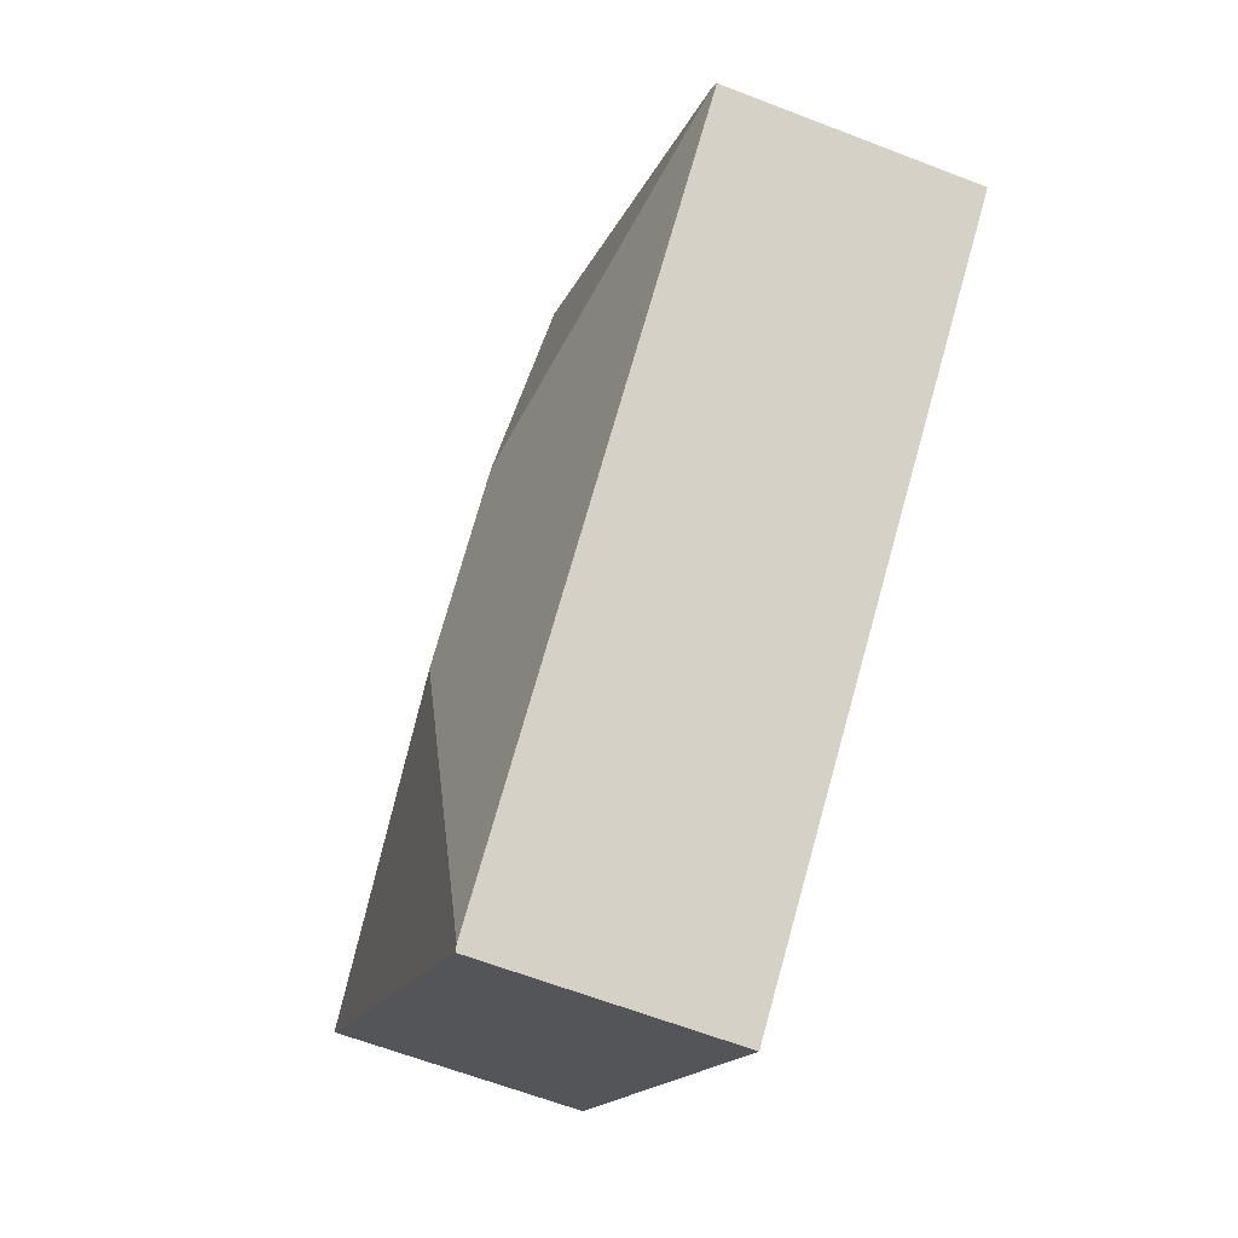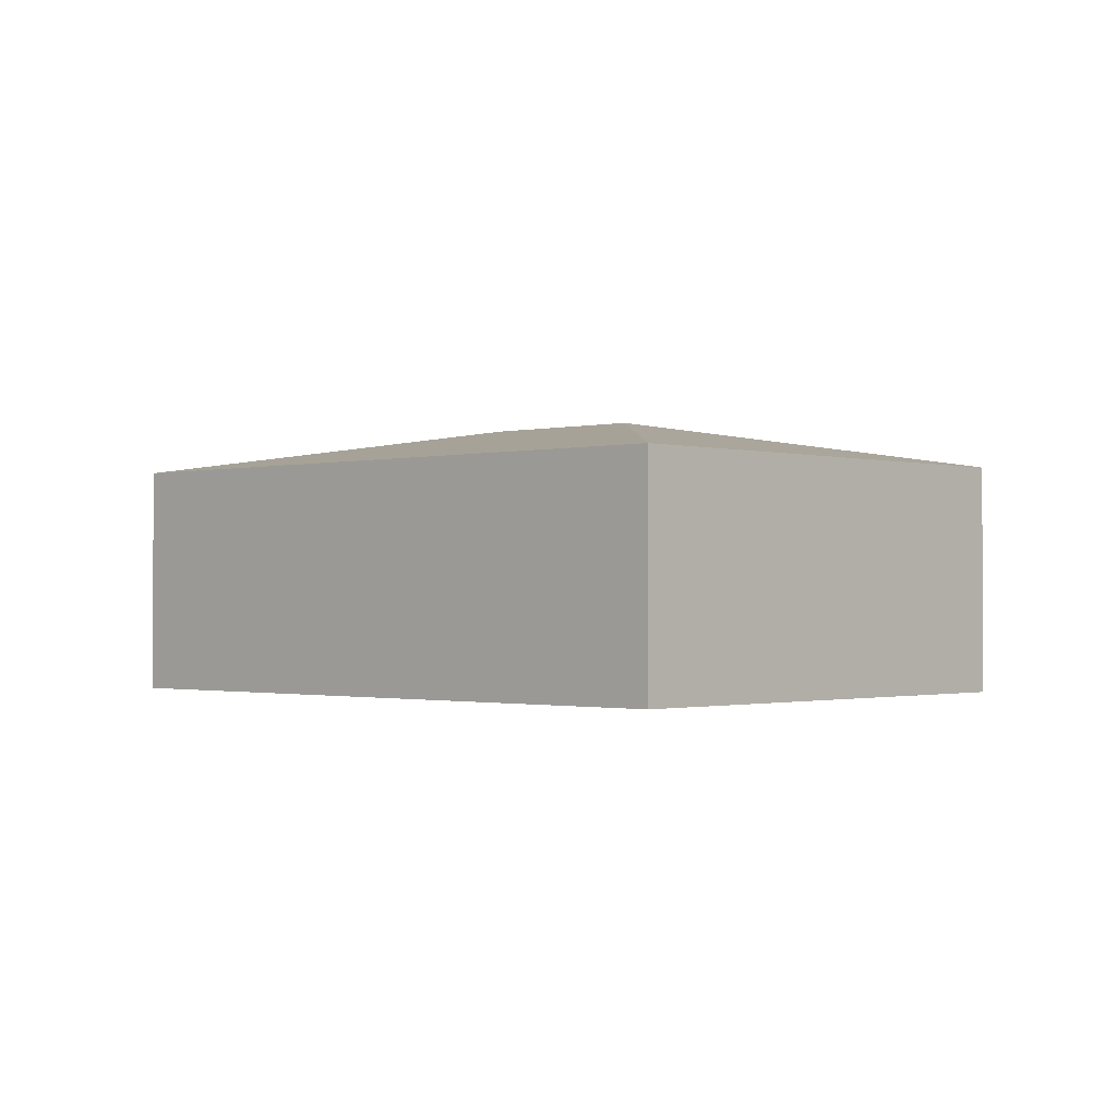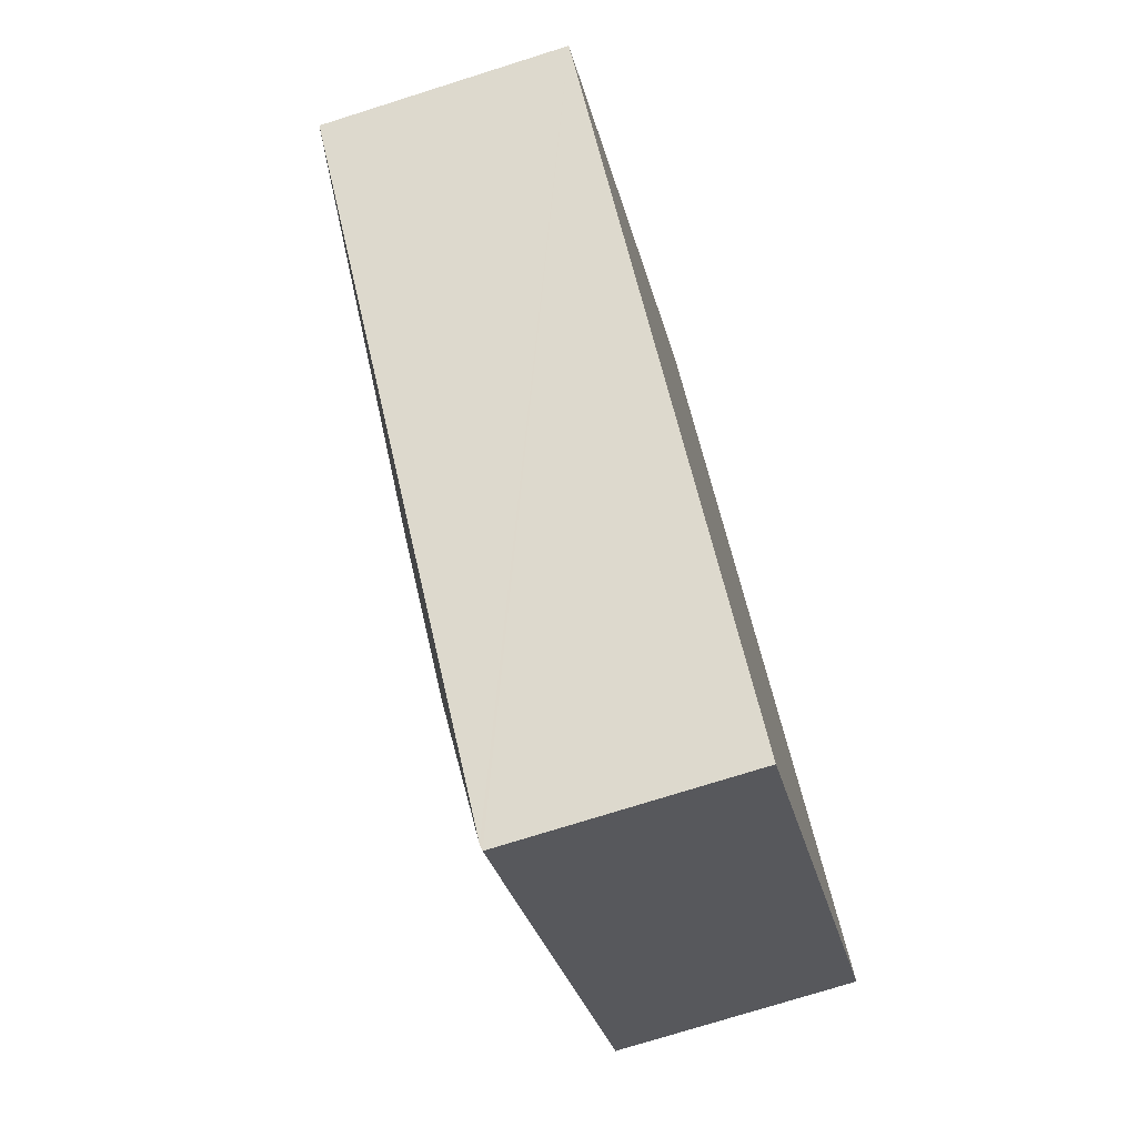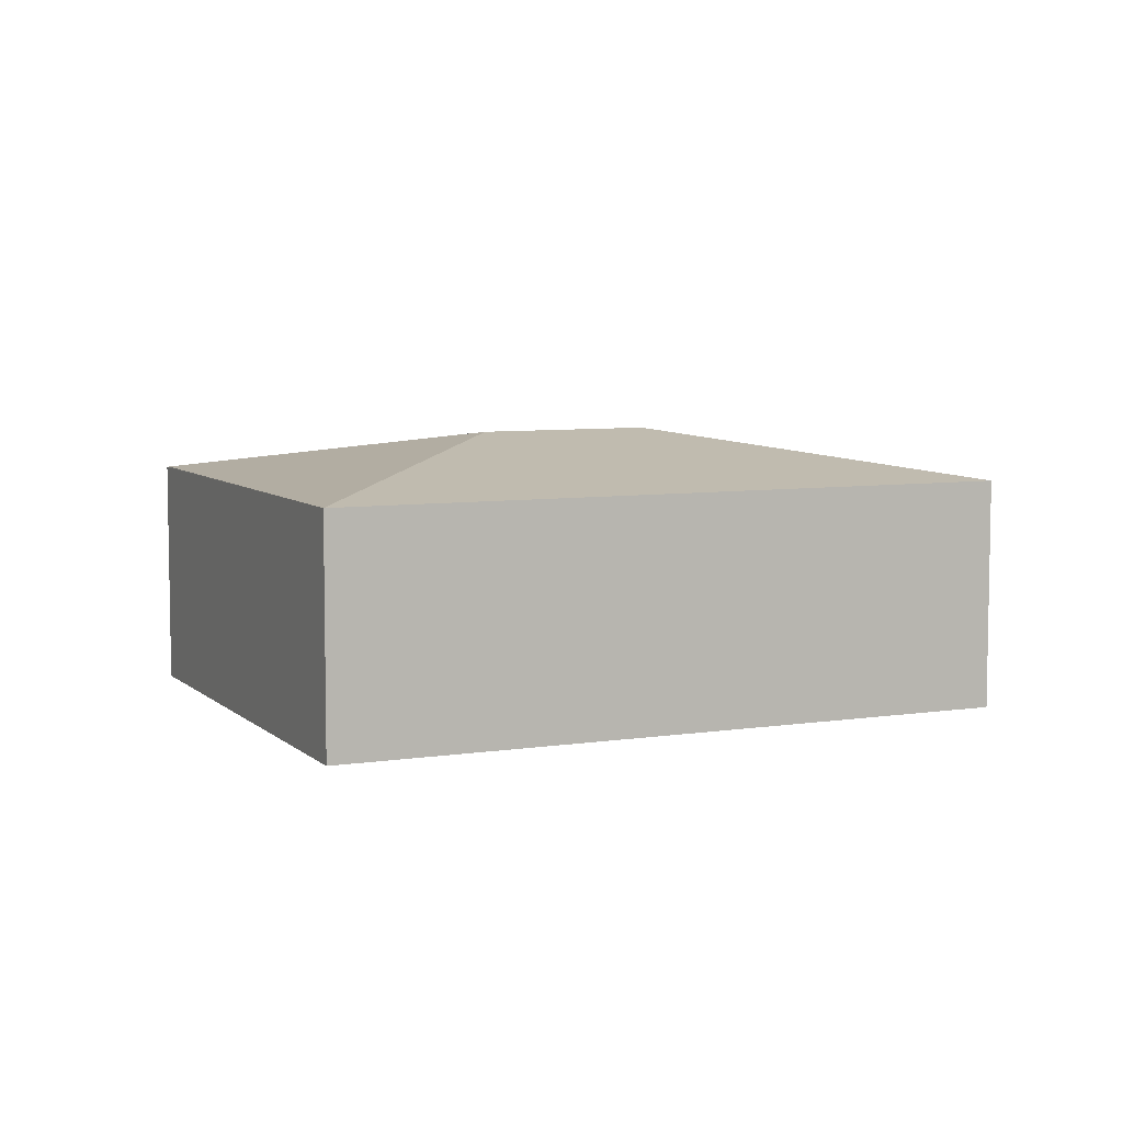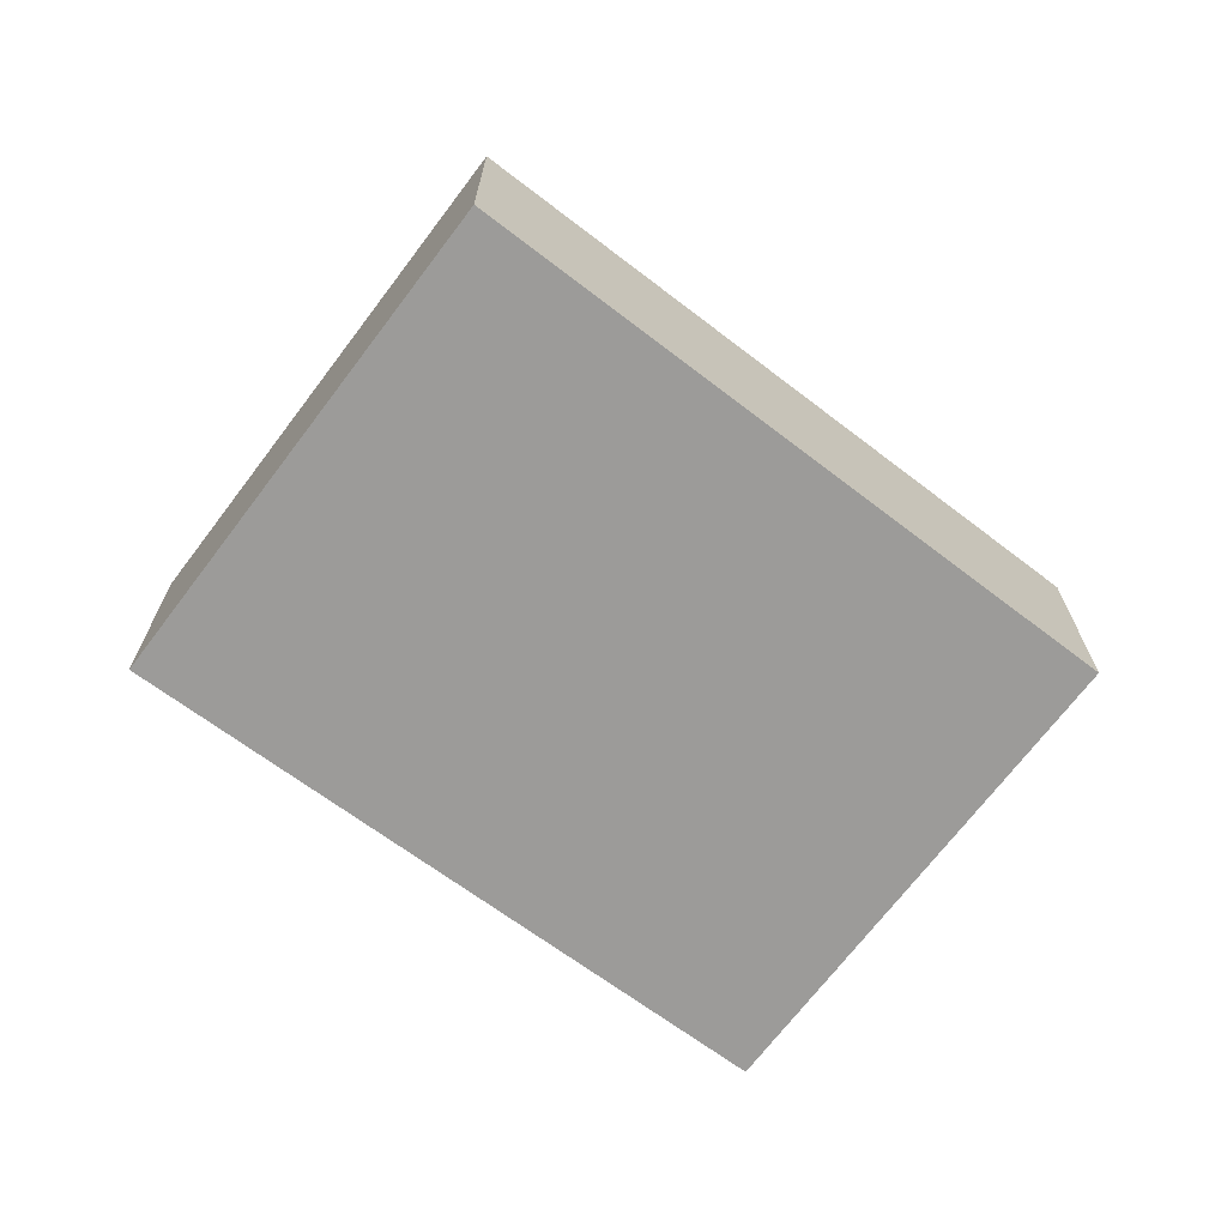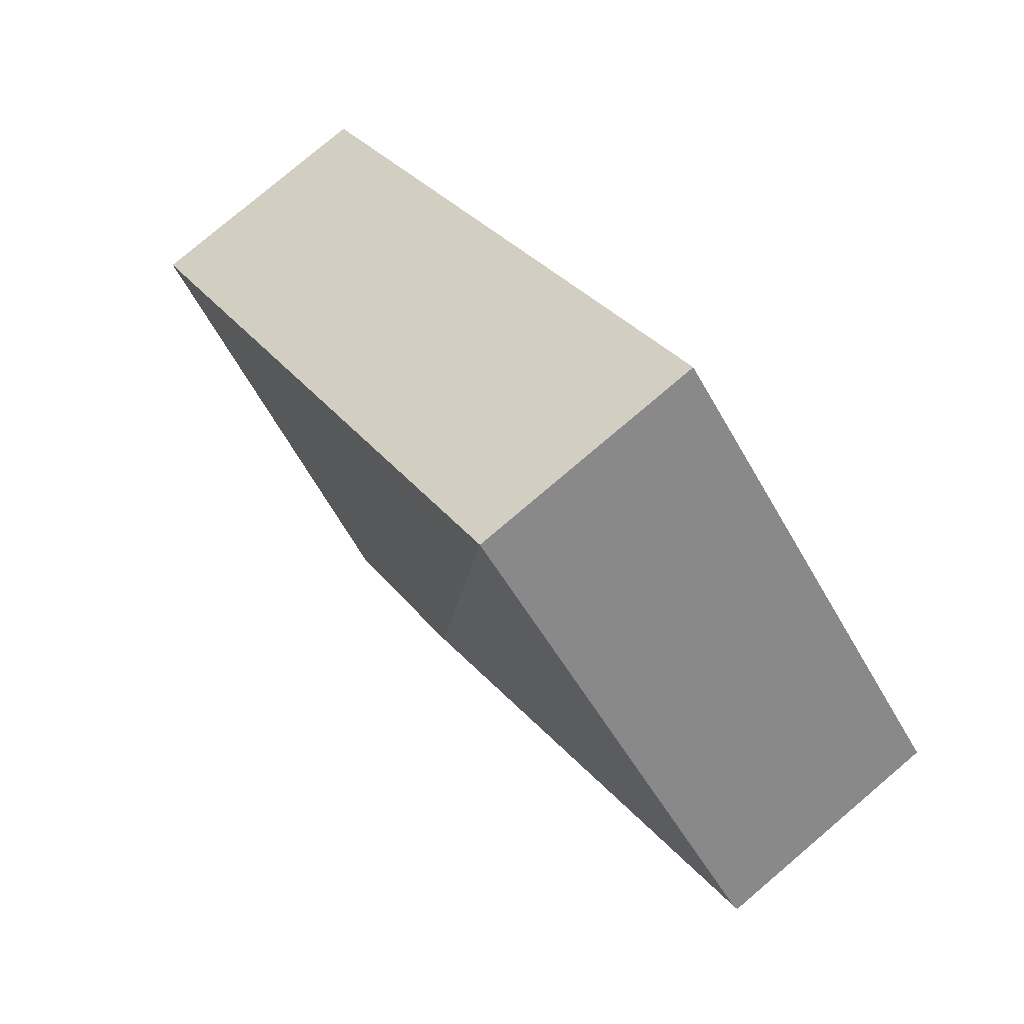
<metadata>
{"format":"obj","ext":"obj","renderer":"f3d","projection":"perspective","resolution":1024,"background":"white","views":[{"elev":-62.5,"azim":-111.5,"up":"+Z"},{"elev":-1.0,"azim":87.4,"up":"+Y"},{"elev":-74.6,"azim":-72.5,"up":"+Z"},{"elev":6.7,"azim":19.5,"up":"+Y"},{"elev":-69.7,"azim":6.7,"up":"+Y"},{"elev":78.9,"azim":-130.3,"up":"+Z"}]}
</metadata>
<code>
v  4.401 1.971 -4.11
v  4.308 2.361 -0.963
v  7.476 1.971 -0.906
v  4.365 1.98 -4.076
v  3.151 1.971 3.289
v  3.21 2.361 0.102
v  0.043 1.971 0.044
v  0 1.96 1.2e-16
v  0 0 0
v  3.151 -2.014e-16 3.289
v  0.043 -2.694e-18 0.044
v  7.476 5.548e-17 -0.906
v  4.401 2.517e-16 -4.11
v  4.365 2.496e-16 -4.076
g defaultobject
f 1 2 3
f 2 1 4
f 2 5 3
f 5 2 6
f 7 4 8
f 4 7 6
f 4 6 2
f 6 7 5
f 8 5 7
f 5 8 9
f 5 9 10
f 10 9 11
f 10 3 5
f 3 10 12
f 12 1 3
f 1 12 13
f 4 9 8
f 9 4 1
f 9 1 14
f 14 1 13
f 14 11 9
f 11 14 10
f 10 14 12
f 12 14 13

</code>
